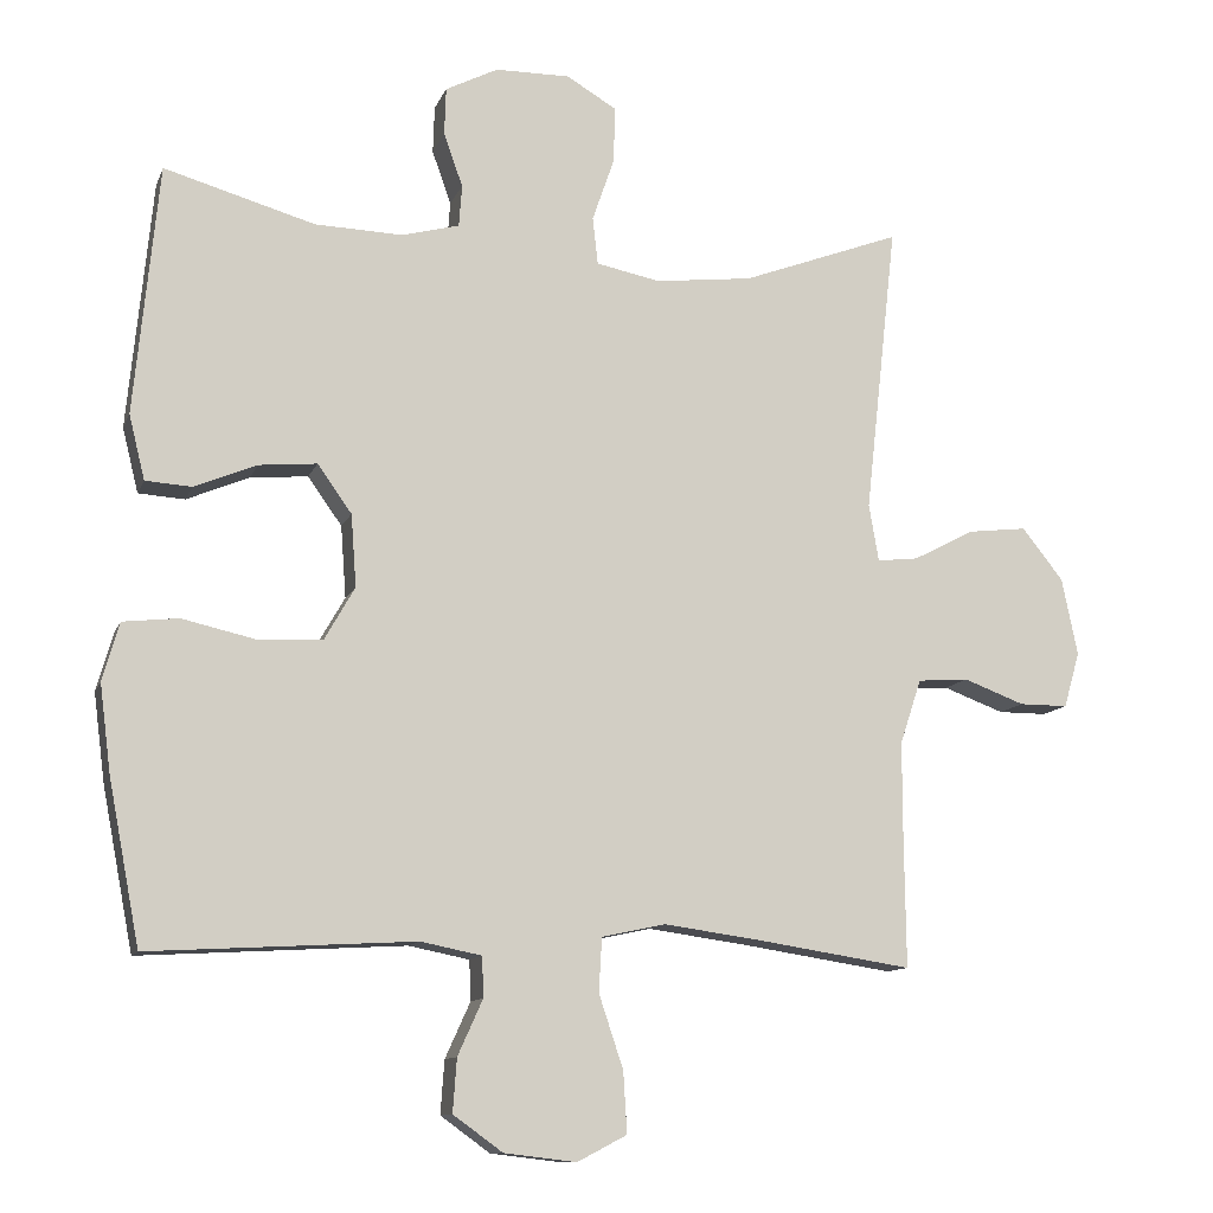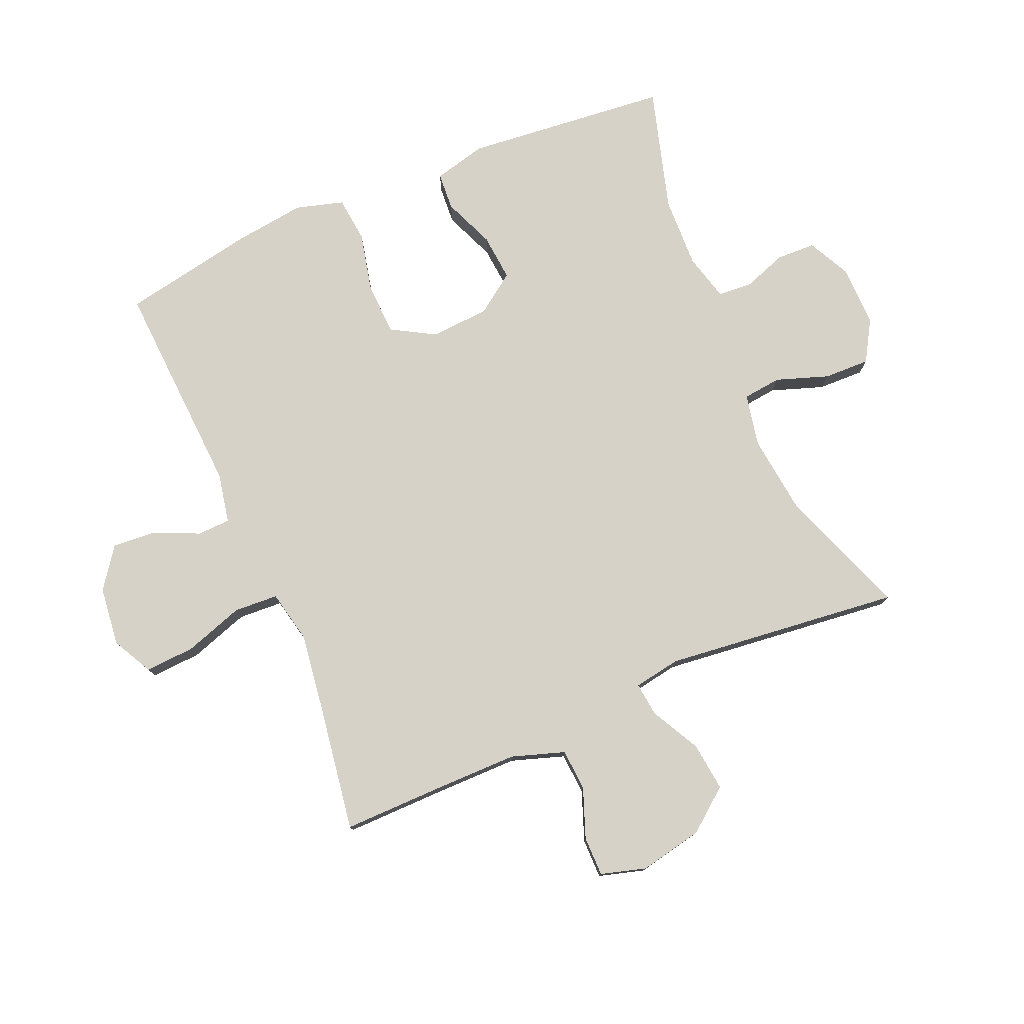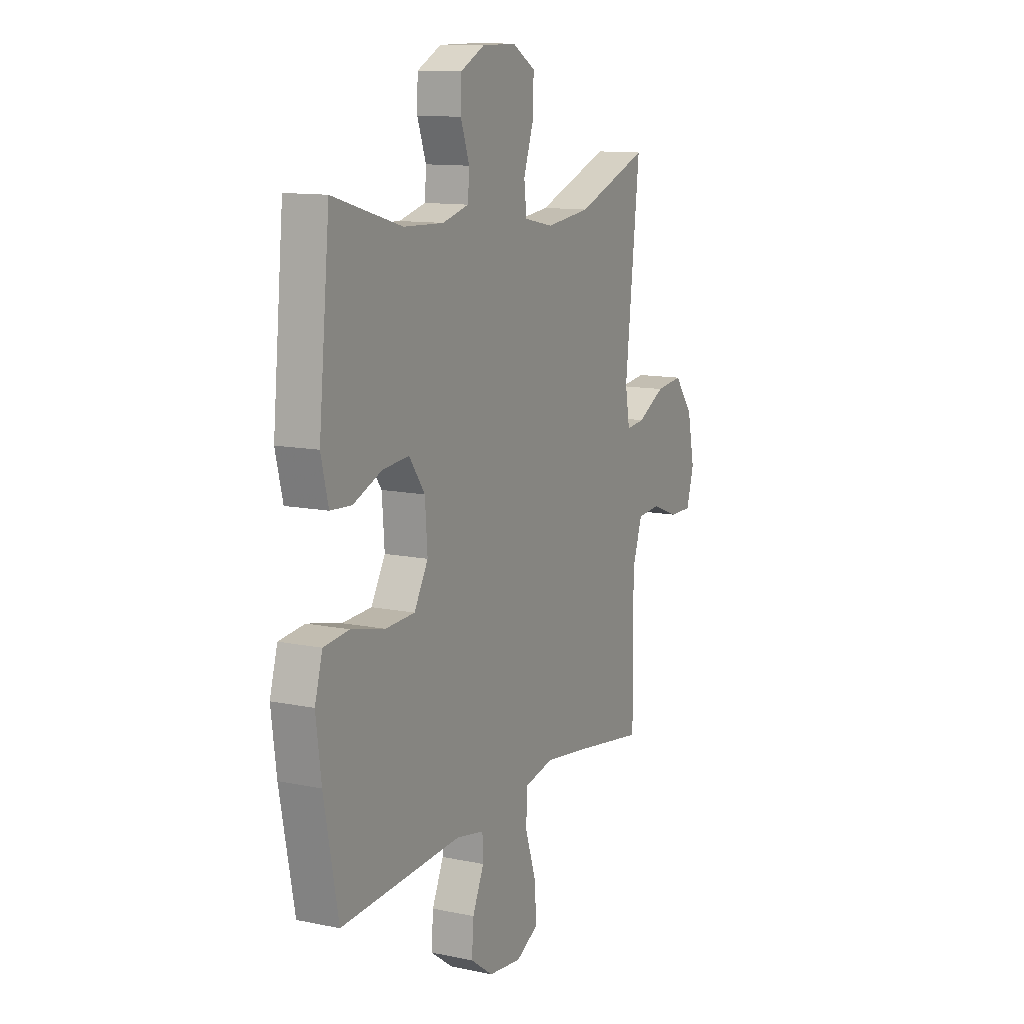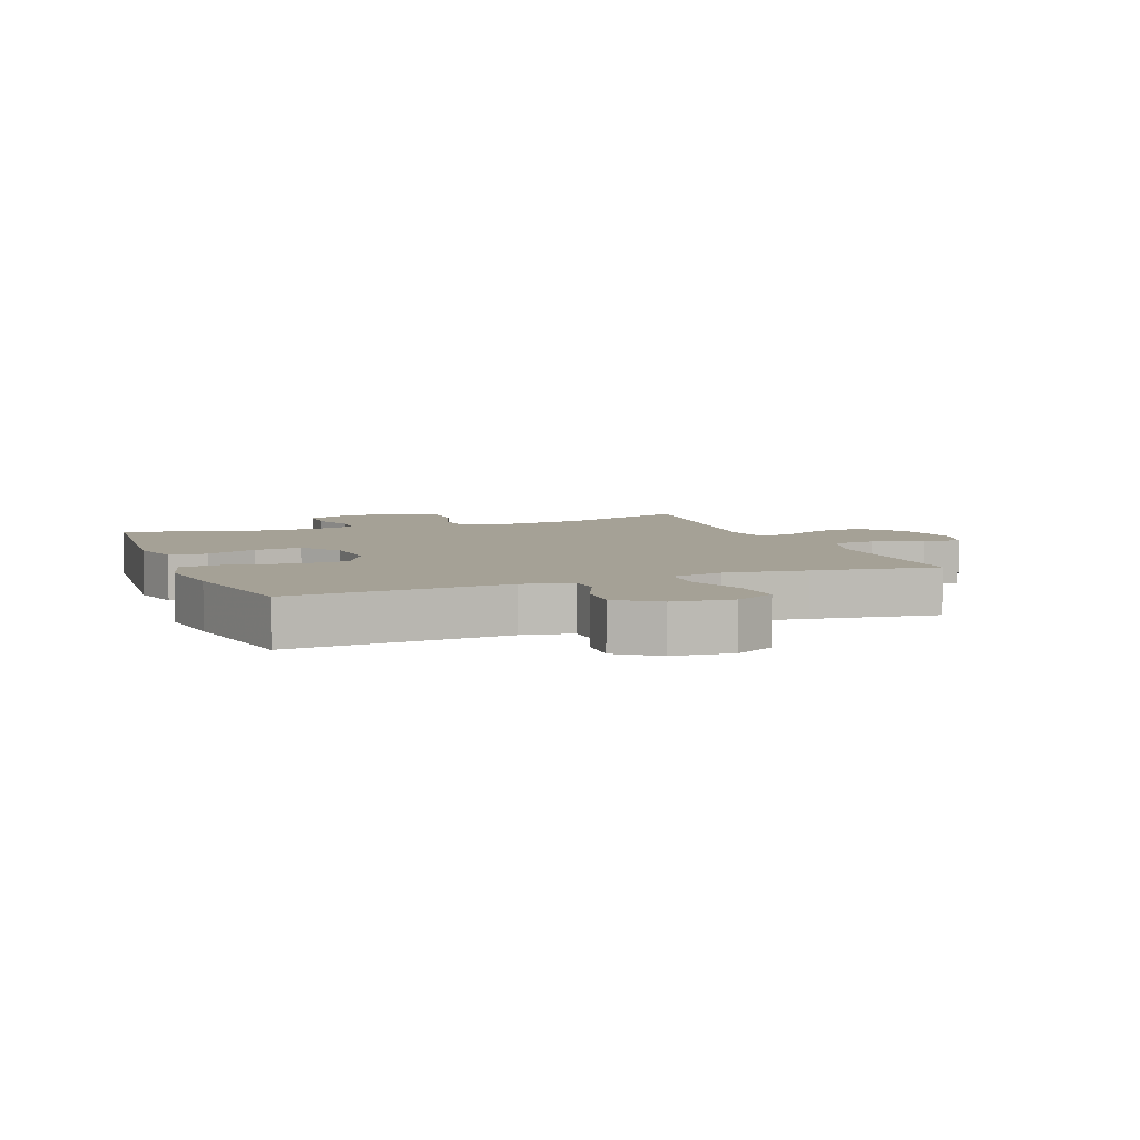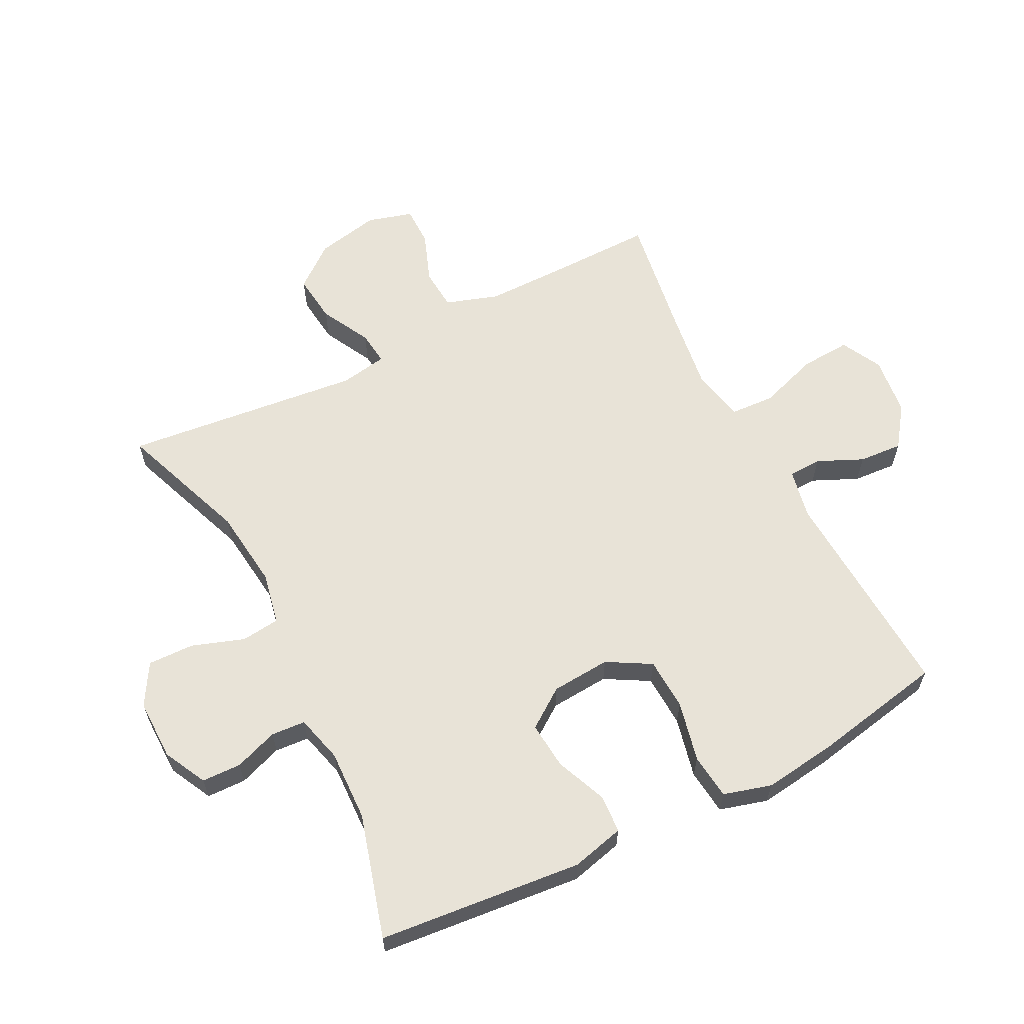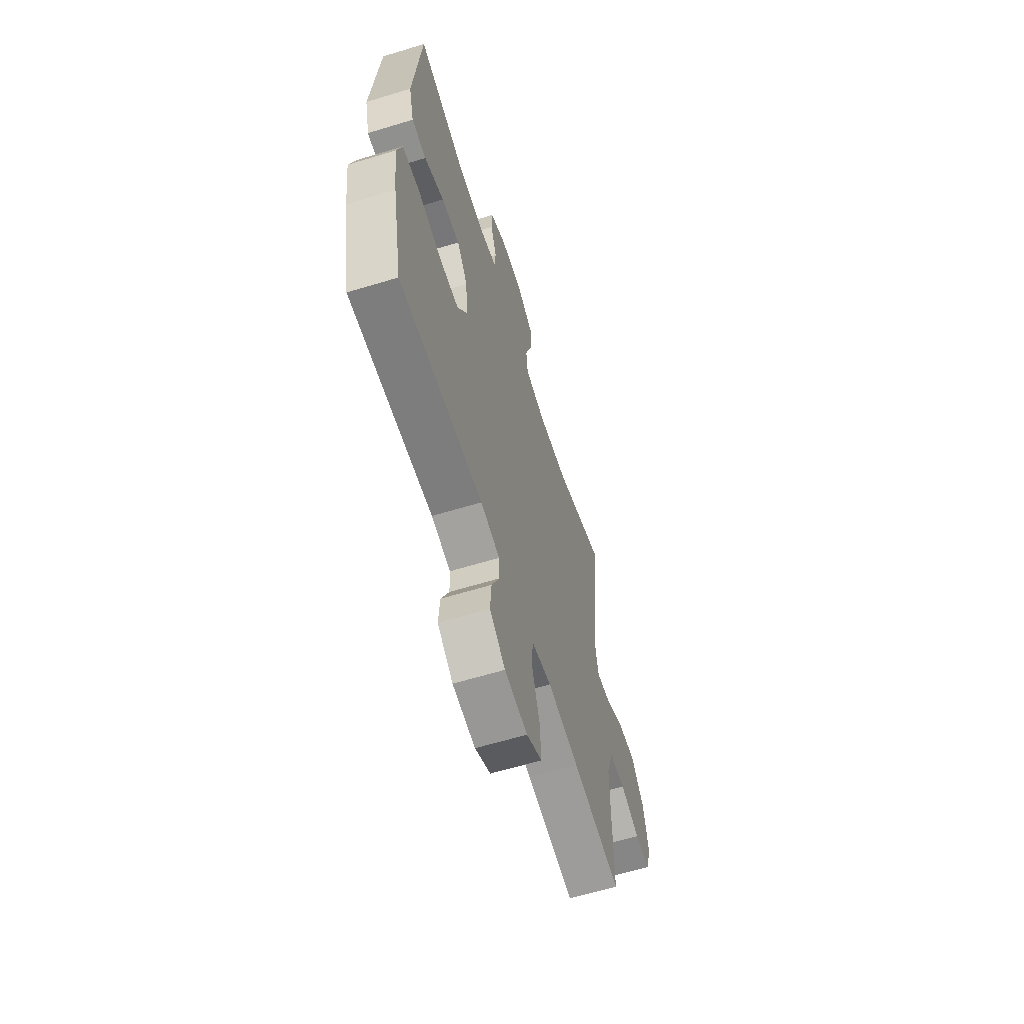
<metadata>
{"format":"obj","ext":"obj","renderer":"f3d","projection":"perspective","resolution":1024,"background":"white","views":[{"elev":-11.3,"azim":164.1,"up":"+Z"},{"elev":77.7,"azim":-113.1,"up":"+Y"},{"elev":11.9,"azim":116.4,"up":"+Z"},{"elev":6.1,"azim":158.6,"up":"+Y"},{"elev":61.6,"azim":63.0,"up":"+Y"},{"elev":-62.1,"azim":107.2,"up":"+Z"}]}
</metadata>
<code>
v 0.5 0.07 0.5
v 0.532 0.07 0.172
v 0.511 0.07 0.087
v 0.45 0.07 0.083
v 0.368 0.07 0.117
v 0.292 0.07 0.124
v 0.247 0.07 0.061
v 0.24 0.07 -0.034
v 0.28 0.07 -0.104
v 0.364 0.07 -0.108
v 0.461 0.07 -0.086
v 0.534 0.07 -0.094
v 0.556 0.07 -0.171
v 0.541 0.07 -0.287
v 0.5 0.07 -0.5
v 0.151 0.07 -0.48
v 0.071 0.07 -0.496
v 0.069 0.07 -0.549
v 0.102 0.07 -0.622
v 0.107 0.07 -0.692
v 0.042 0.07 -0.739
v -0.053 0.07 -0.75
v -0.118 0.07 -0.716
v -0.113 0.07 -0.636
v -0.081 0.07 -0.54
v -0.085 0.07 -0.469
v -0.169 0.07 -0.451
v -0.299 0.07 -0.469
v -0.5 0.07 -0.5
v -0.498 0.07 -0.333
v -0.498 0.07 -0.203
v -0.526 0.07 -0.118
v -0.593 0.07 -0.113
v -0.673 0.07 -0.143
v -0.737 0.07 -0.143
v -0.758 0.07 -0.07
v -0.737 0.07 0.032
v -0.683 0.07 0.1
v -0.605 0.07 0.091
v -0.525 0.07 0.049
v -0.471 0.07 0.043
v -0.458 0.07 0.118
v -0.5 0.07 0.5
v -0.291 0.07 0.422
v -0.163 0.07 0.407
v -0.079 0.07 0.424
v -0.072 0.07 0.486
v -0.101 0.07 0.57
v -0.103 0.07 0.644
v -0.037 0.07 0.683
v 0.061 0.07 0.682
v 0.13 0.07 0.647
v 0.132 0.07 0.584
v 0.107 0.07 0.514
v 0.111 0.07 0.459
v 0.187 0.07 0.439
v 0.302 0.07 0.443
v 0.5 0 0.5
v 0.532 0 0.172
v 0.511 0 0.087
v 0.45 0 0.083
v 0.368 0 0.117
v 0.292 0 0.124
v 0.247 0 0.061
v 0.24 0 -0.034
v 0.28 0 -0.104
v 0.364 0 -0.108
v 0.461 0 -0.086
v 0.534 0 -0.094
v 0.556 0 -0.171
v 0.541 0 -0.287
v 0.5 0 -0.5
v 0.151 0 -0.48
v 0.071 0 -0.496
v 0.069 0 -0.549
v 0.102 0 -0.622
v 0.107 0 -0.692
v 0.042 0 -0.739
v -0.053 0 -0.75
v -0.118 0 -0.716
v -0.113 0 -0.636
v -0.081 0 -0.54
v -0.085 0 -0.469
v -0.169 0 -0.451
v -0.299 0 -0.469
v -0.5 0 -0.5
v -0.498 0 -0.333
v -0.498 0 -0.203
v -0.526 0 -0.118
v -0.593 0 -0.113
v -0.673 0 -0.143
v -0.737 0 -0.143
v -0.758 0 -0.07
v -0.737 0 0.032
v -0.683 0 0.1
v -0.605 0 0.091
v -0.525 0 0.049
v -0.471 0 0.043
v -0.458 0 0.118
v -0.5 0 0.5
v -0.291 0 0.422
v -0.163 0 0.407
v -0.079 0 0.424
v -0.072 0 0.486
v -0.101 0 0.57
v -0.103 0 0.644
v -0.037 0 0.683
v 0.061 0 0.682
v 0.13 0 0.647
v 0.132 0 0.584
v 0.107 0 0.514
v 0.111 0 0.459
v 0.187 0 0.439
v 0.302 0 0.443
f 52 53 54
f 51 52 54
f 50 51 54
f 49 50 54
f 48 49 54
f 47 48 54
f 46 47 54 55
f 45 46 55 56
f 42 43 44
f 41 42 44 45
f 38 39 40
f 37 38 40
f 36 37 40
f 35 36 40
f 34 35 40
f 33 34 40
f 32 33 40 41
f 45 56 57
f 41 45 57
f 32 41 57
f 31 32 57
f 23 24 25
f 22 23 25
f 21 22 25
f 20 21 25
f 19 20 25
f 18 19 25
f 17 18 25 26
f 16 17 26 27
f 15 16 27
f 14 15 27
f 13 14 27
f 12 13 27
f 11 12 27
f 10 11 27
f 3 4 5
f 2 3 5
f 1 2 5
f 57 1 5
f 57 5 6
f 57 6 7
f 31 57 7
f 30 31 7
f 30 7 8
f 29 30 8
f 28 29 8
f 9 10 27 28
f 8 9 28
f 111 110 109
f 111 109 108
f 111 108 107
f 111 107 106
f 111 106 105
f 111 105 104
f 112 111 104 103
f 113 112 103 102
f 101 100 99
f 102 101 99 98
f 97 96 95
f 97 95 94
f 97 94 93
f 97 93 92
f 97 92 91
f 97 91 90
f 98 97 90 89
f 114 113 102
f 114 102 98
f 114 98 89
f 114 89 88
f 82 81 80
f 82 80 79
f 82 79 78
f 82 78 77
f 82 77 76
f 82 76 75
f 83 82 75 74
f 84 83 74 73
f 84 73 72
f 84 72 71
f 84 71 70
f 84 70 69
f 84 69 68
f 84 68 67
f 62 61 60
f 62 60 59
f 62 59 58
f 62 58 114
f 63 62 114
f 64 63 114
f 64 114 88
f 64 88 87
f 65 64 87
f 65 87 86
f 65 86 85
f 85 84 67 66
f 85 66 65
f 1 58 59 2
f 2 59 60 3
f 3 60 61 4
f 4 61 62 5
f 5 62 63 6
f 6 63 64 7
f 7 64 65 8
f 8 65 66 9
f 9 66 67 10
f 10 67 68 11
f 11 68 69 12
f 12 69 70 13
f 13 70 71 14
f 14 71 72 15
f 15 72 73 16
f 16 73 74 17
f 17 74 75 18
f 18 75 76 19
f 19 76 77 20
f 20 77 78 21
f 21 78 79 22
f 22 79 80 23
f 23 80 81 24
f 24 81 82 25
f 25 82 83 26
f 26 83 84 27
f 27 84 85 28
f 28 85 86 29
f 29 86 87 30
f 30 87 88 31
f 31 88 89 32
f 32 89 90 33
f 33 90 91 34
f 34 91 92 35
f 35 92 93 36
f 36 93 94 37
f 37 94 95 38
f 38 95 96 39
f 39 96 97 40
f 40 97 98 41
f 41 98 99 42
f 42 99 100 43
f 43 100 101 44
f 44 101 102 45
f 45 102 103 46
f 46 103 104 47
f 47 104 105 48
f 48 105 106 49
f 49 106 107 50
f 50 107 108 51
f 51 108 109 52
f 52 109 110 53
f 53 110 111 54
f 54 111 112 55
f 55 112 113 56
f 56 113 114 57
f 57 114 58 1

</code>
